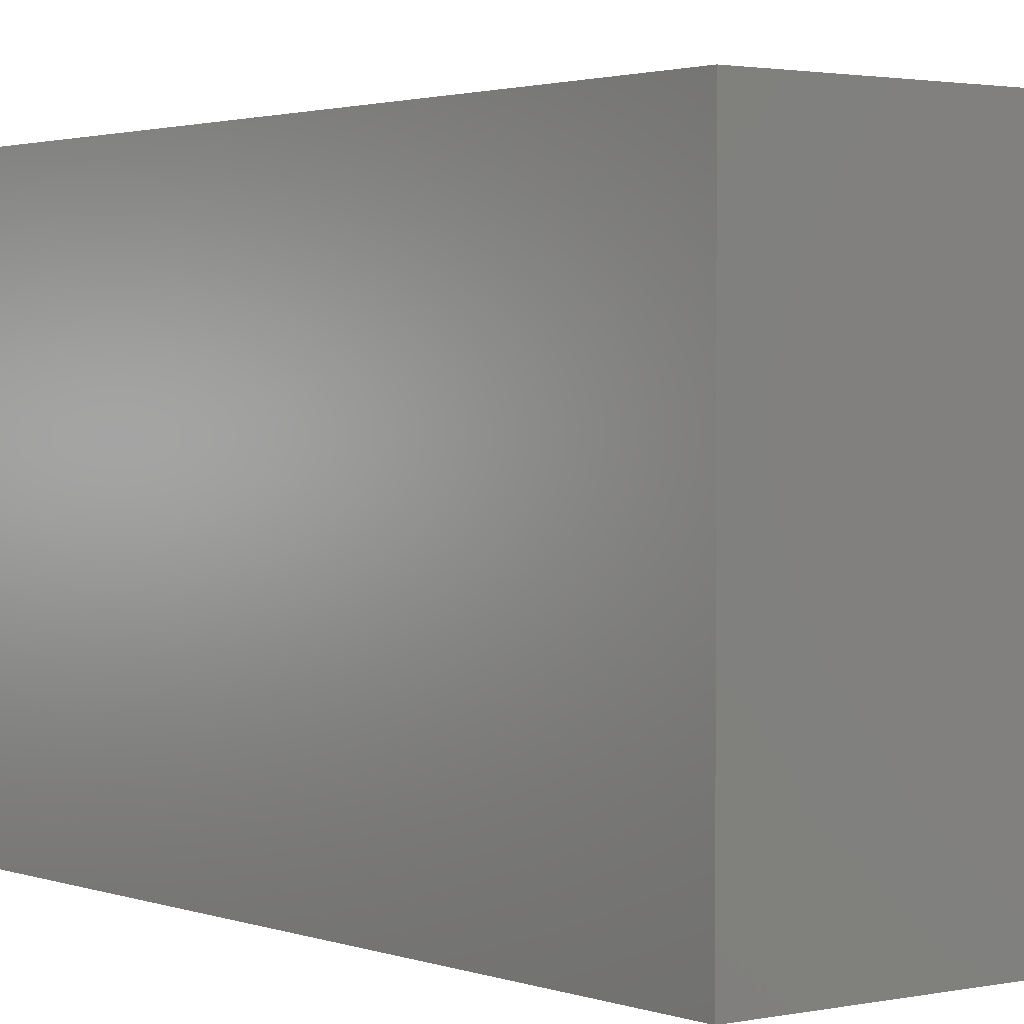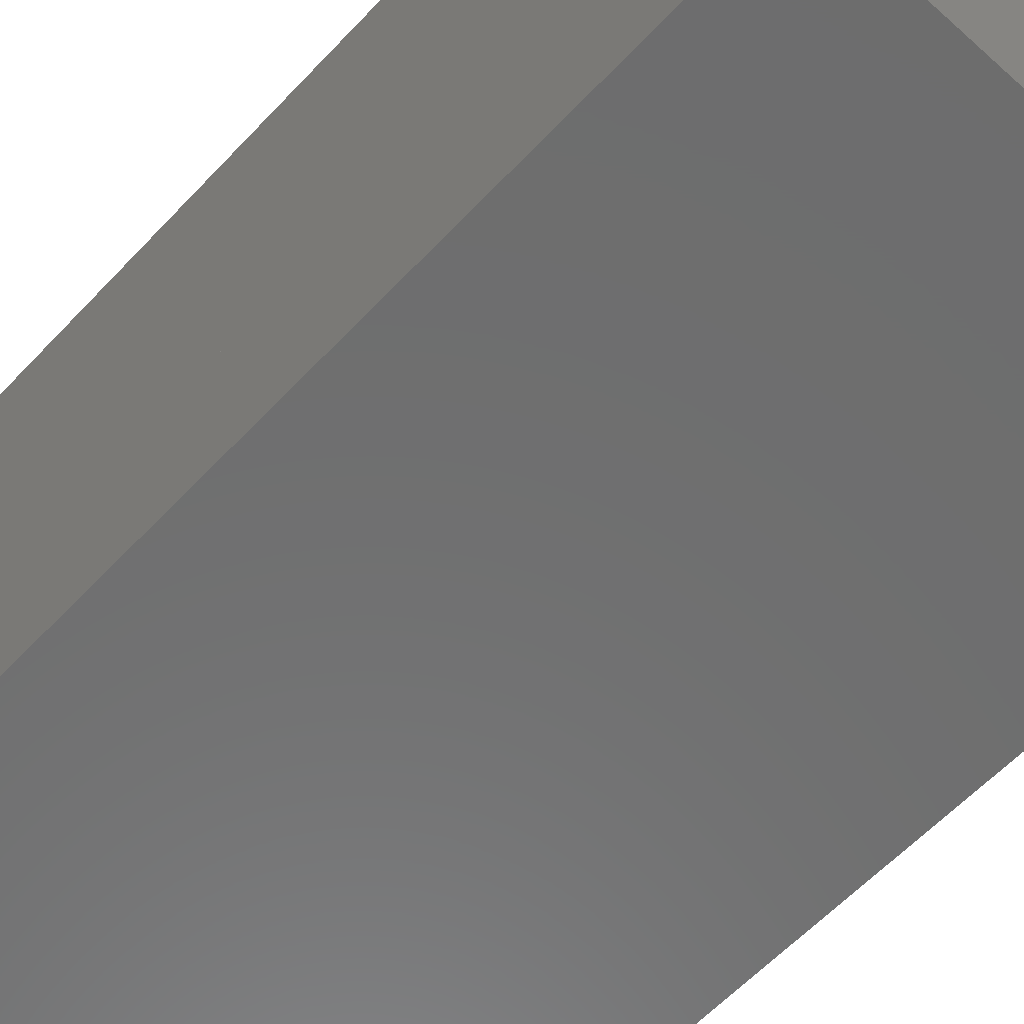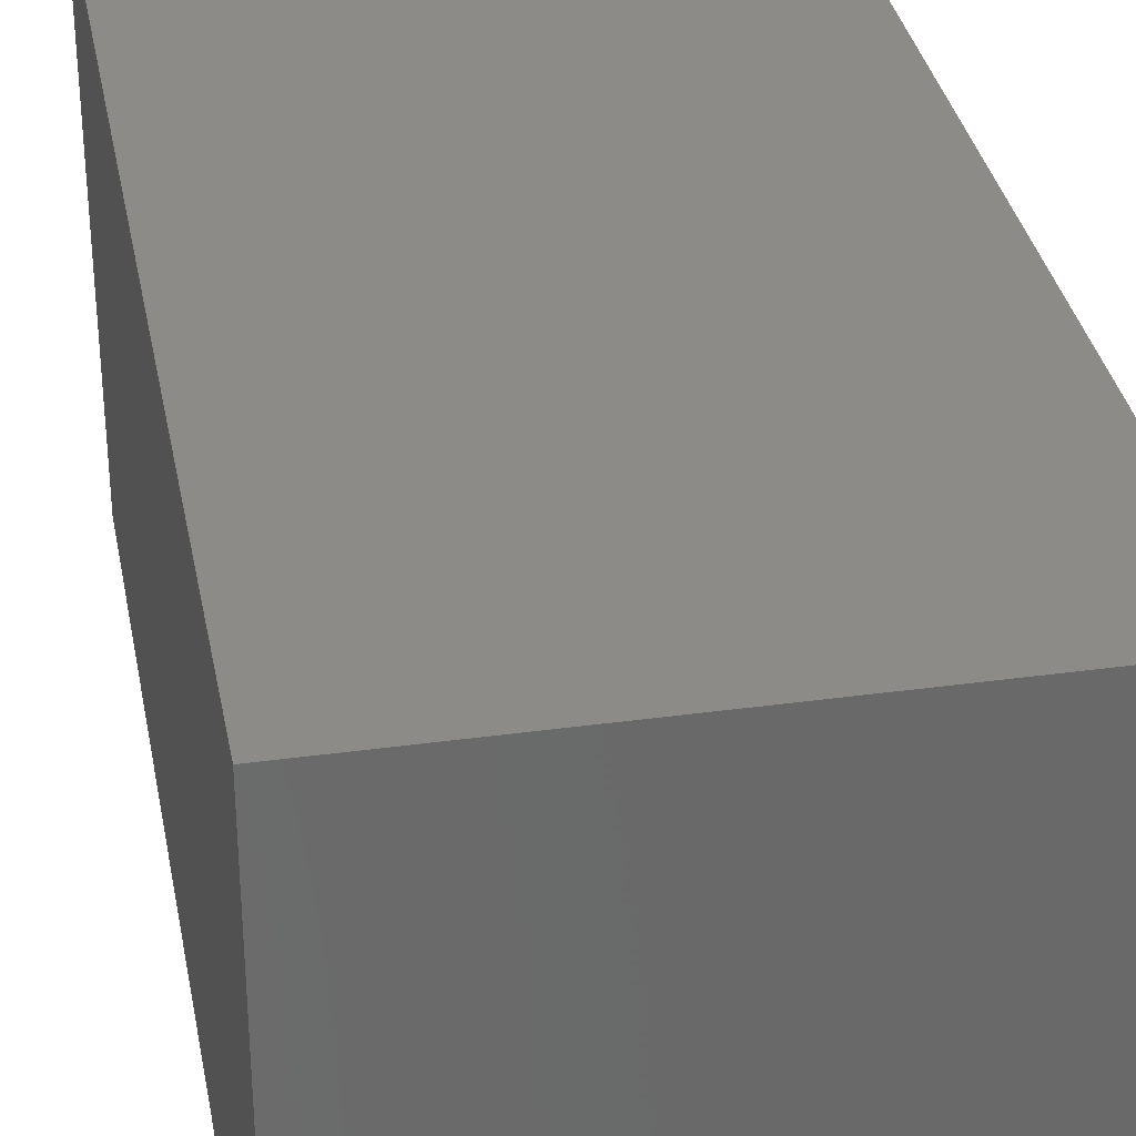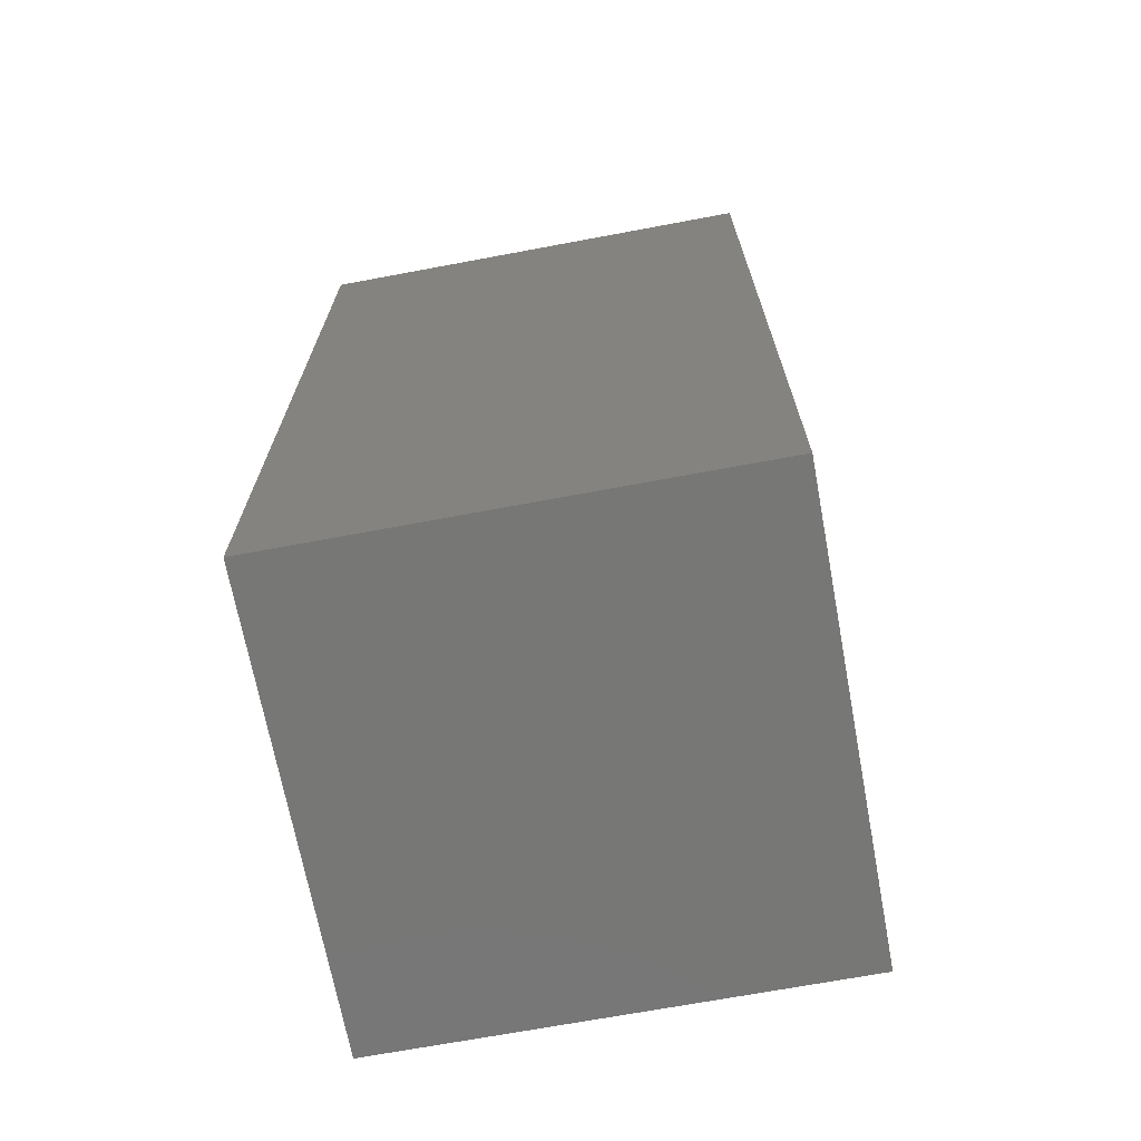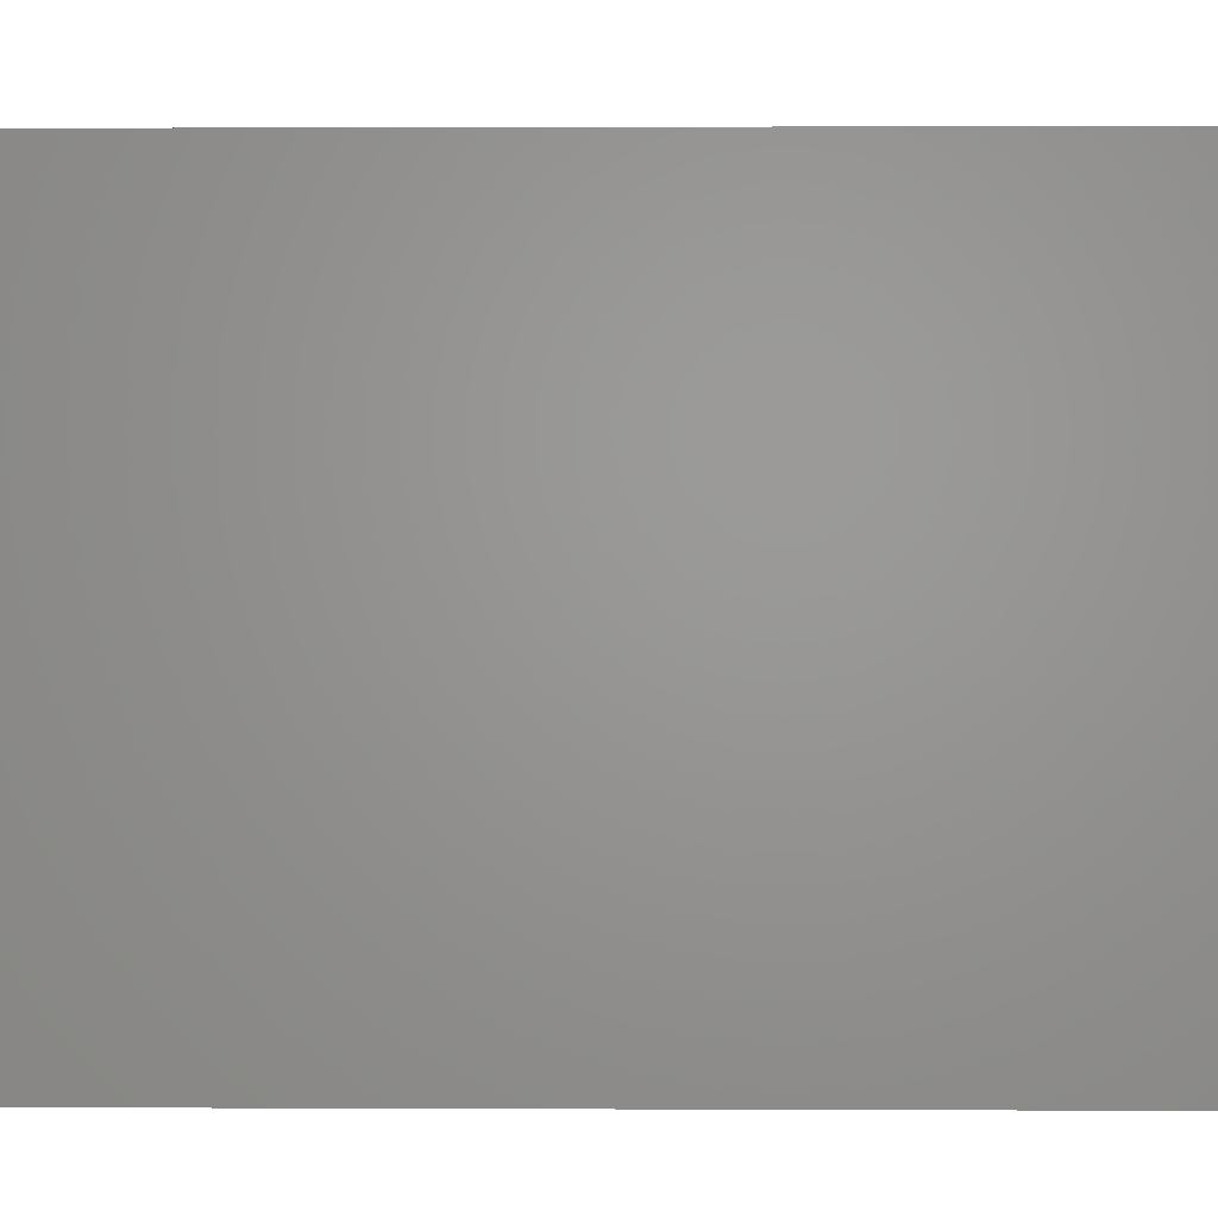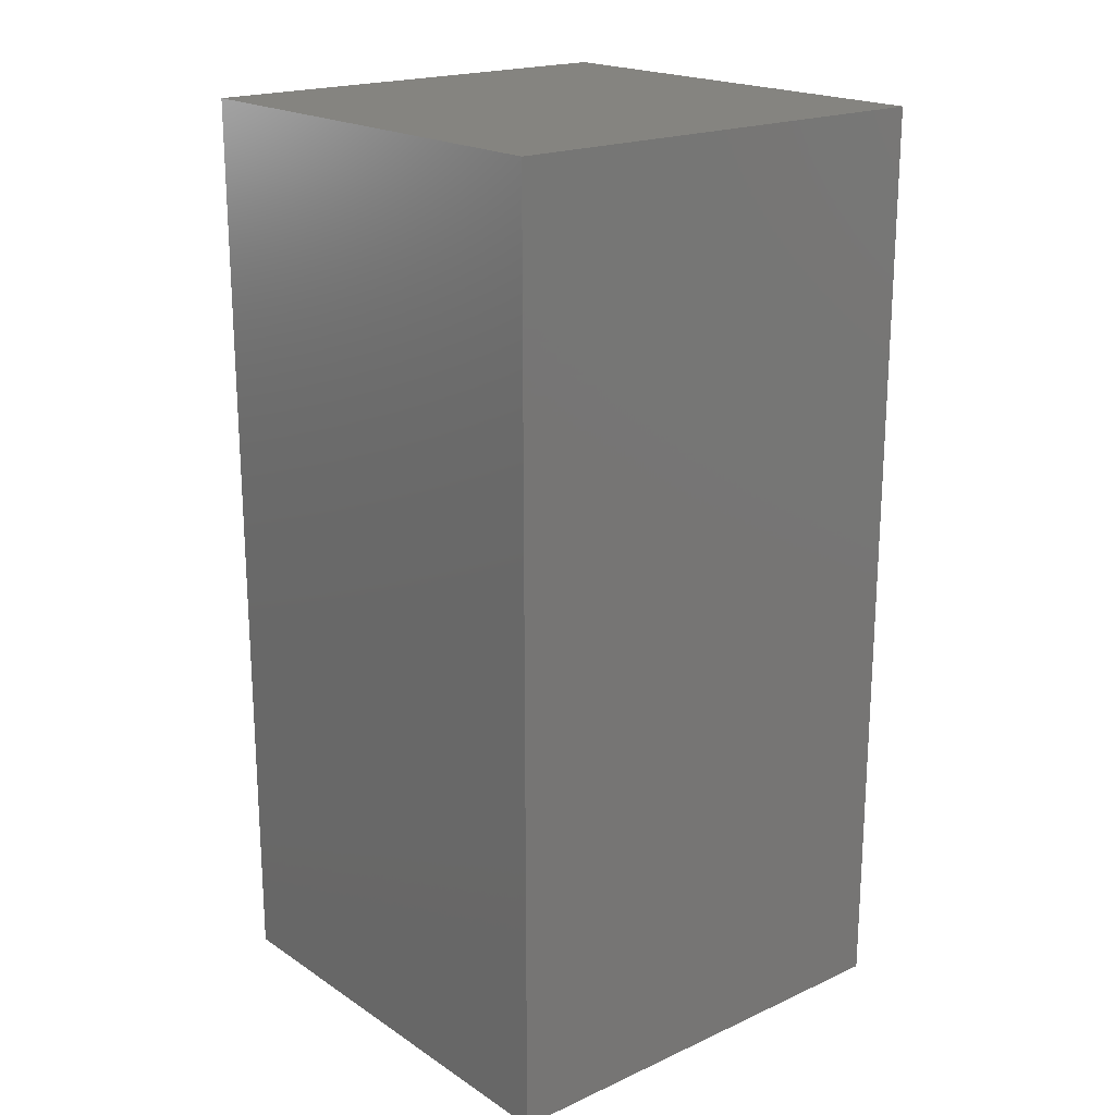
<metadata>
{"format":"stl","ext":"stl","renderer":"f3d","projection":"perspective","resolution":1024,"background":"white","views":[{"elev":1.9,"azim":142.5,"up":"+Y"},{"elev":-59.7,"azim":137.3,"up":"+Y"},{"elev":33.7,"azim":-10.6,"up":"+Y"},{"elev":-69.4,"azim":100.6,"up":"+Z"},{"elev":1.2,"azim":91.2,"up":"+Y"},{"elev":19.7,"azim":-39.9,"up":"+Z"}]}
</metadata>
<code>
# stl→obj: 12 verts, 22 faces
v 0 0 0
v 0 0 1
v 0 1 0
v 1 0 0
v 1 1 0
v 1 1 1
v 1 0 1
v 0 1 1
v 1 0 2
v 0 1 2
v 0 0 2
v 1 1 2
f 1 2 3
f 1 4 2
f 1 3 4
f 5 3 6
f 5 4 3
f 5 6 4
f 7 6 2
f 7 4 6
f 7 2 4
f 8 2 6
f 8 3 2
f 8 6 3
f 7 6 9
f 7 9 2
f 8 10 6
f 8 2 10
f 11 9 10
f 11 2 9
f 11 10 2
f 12 10 9
f 12 6 10
f 12 9 6

</code>
